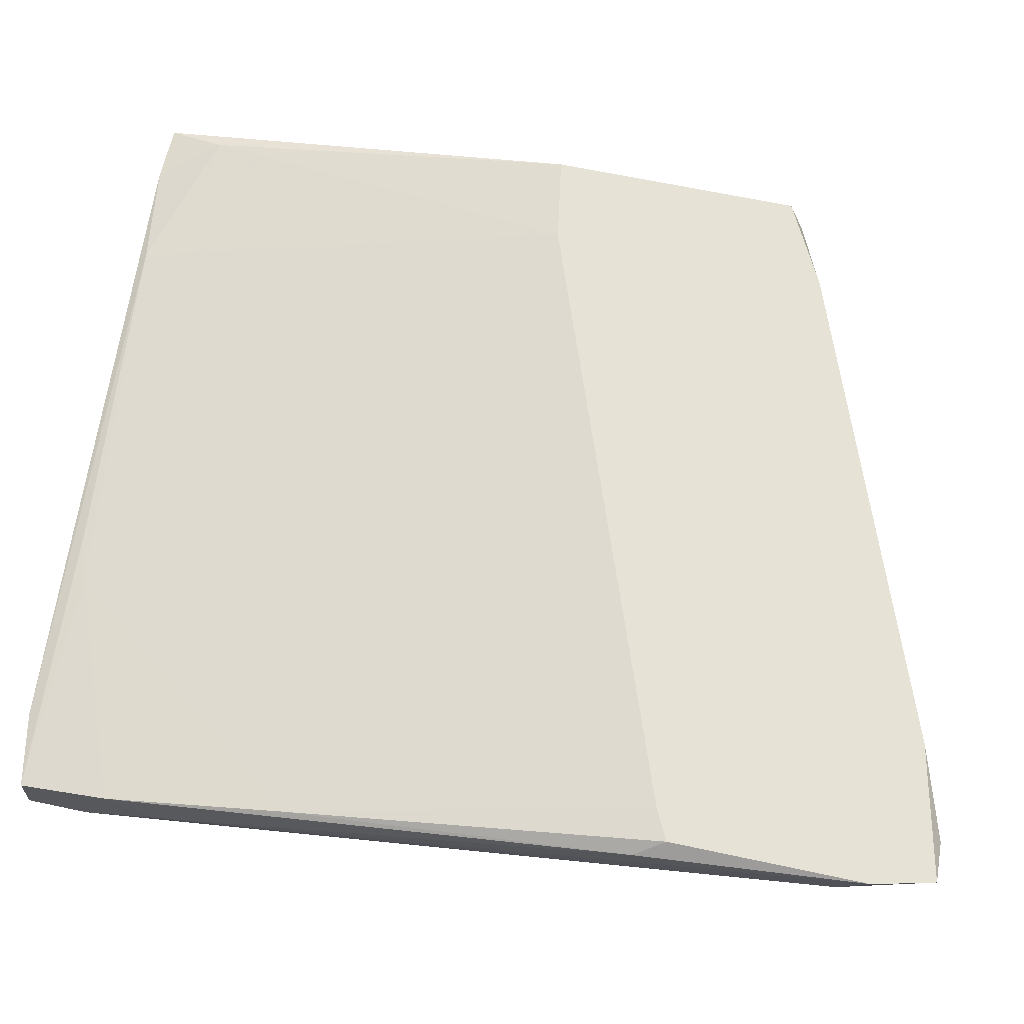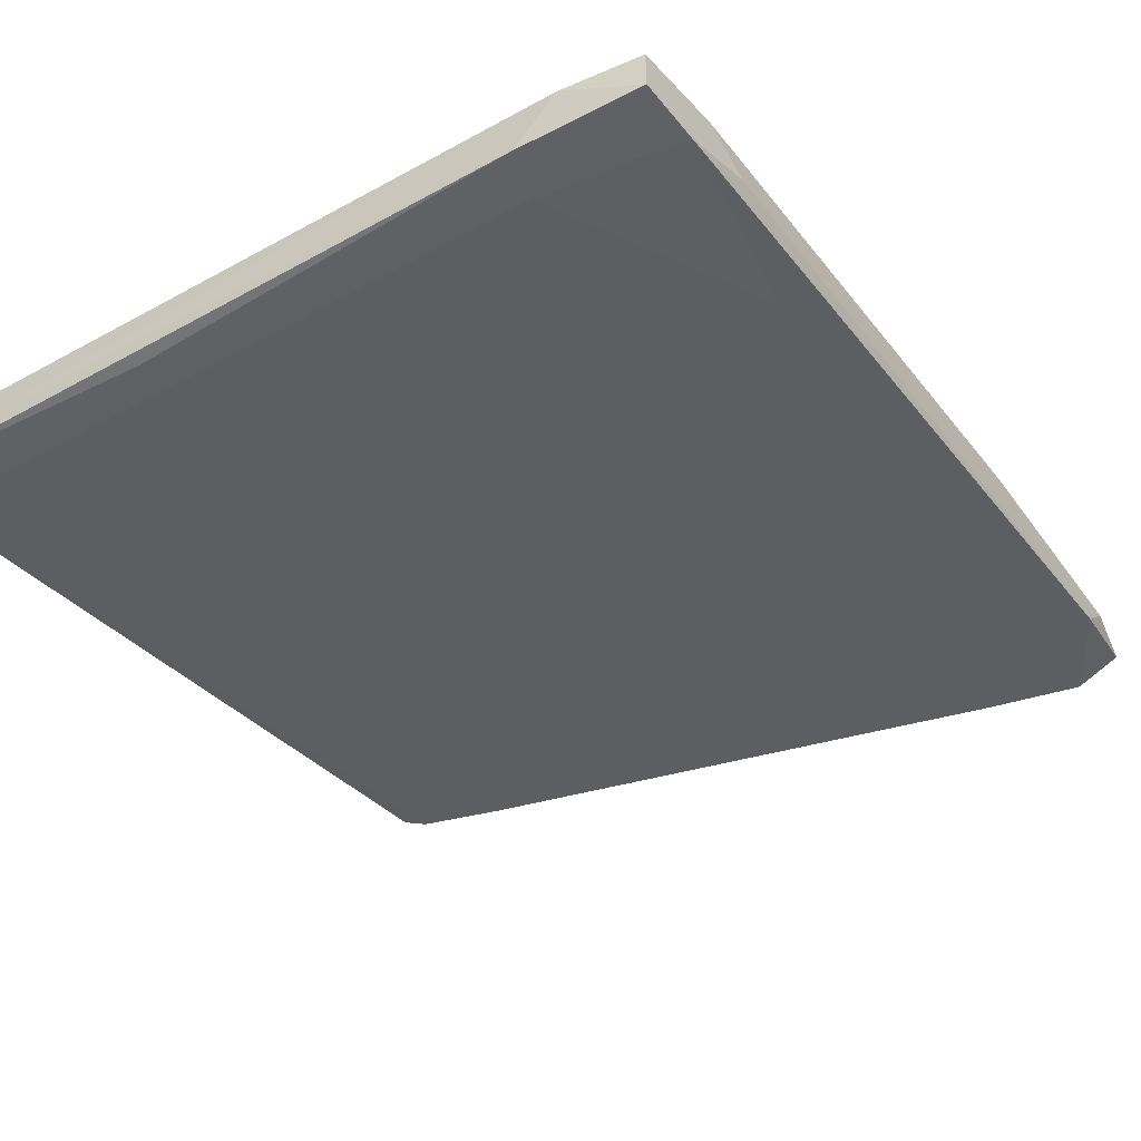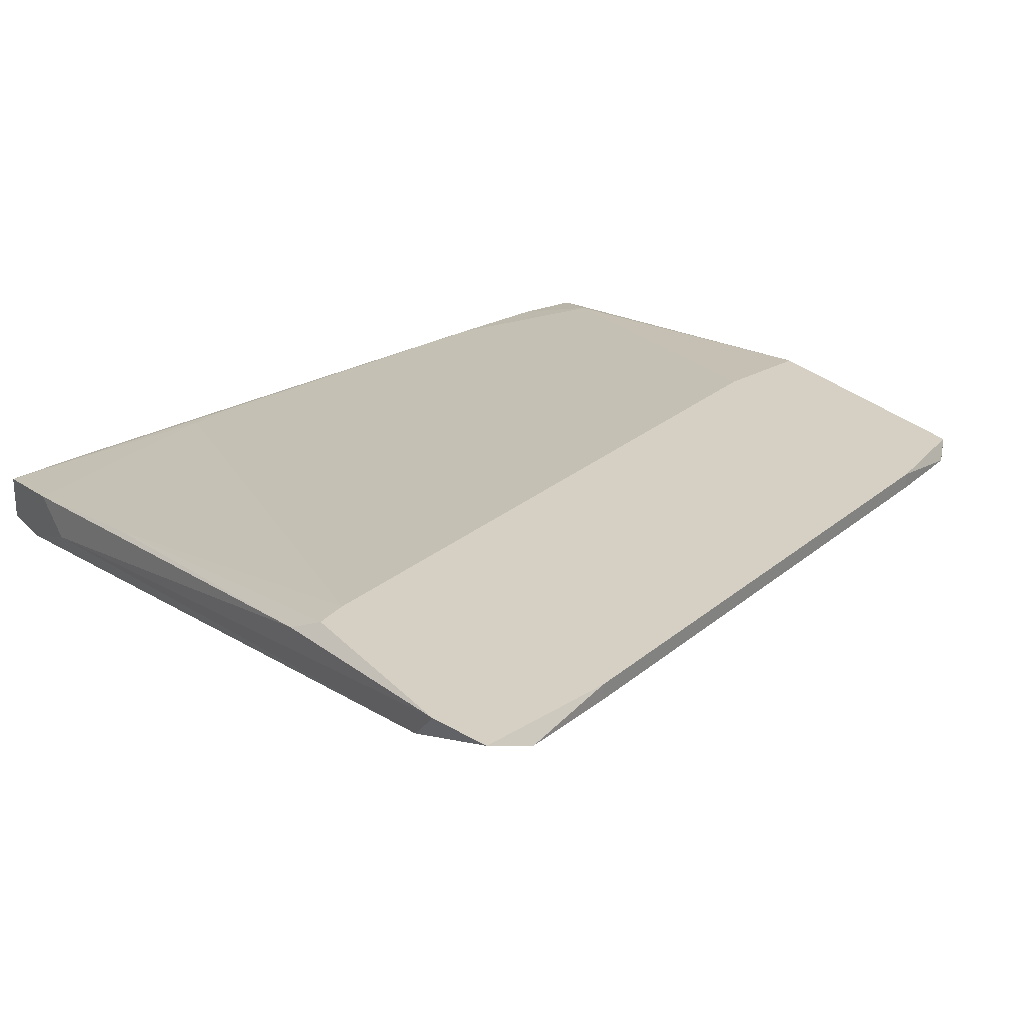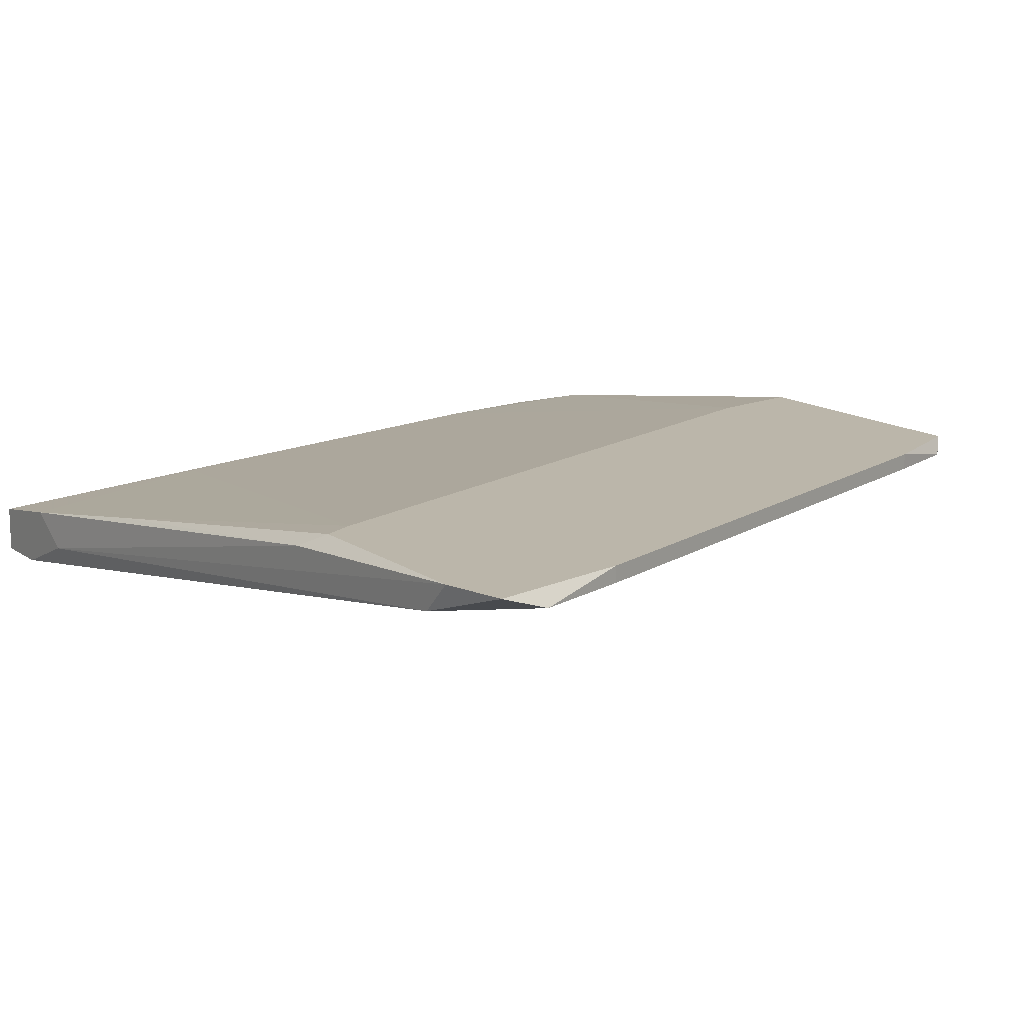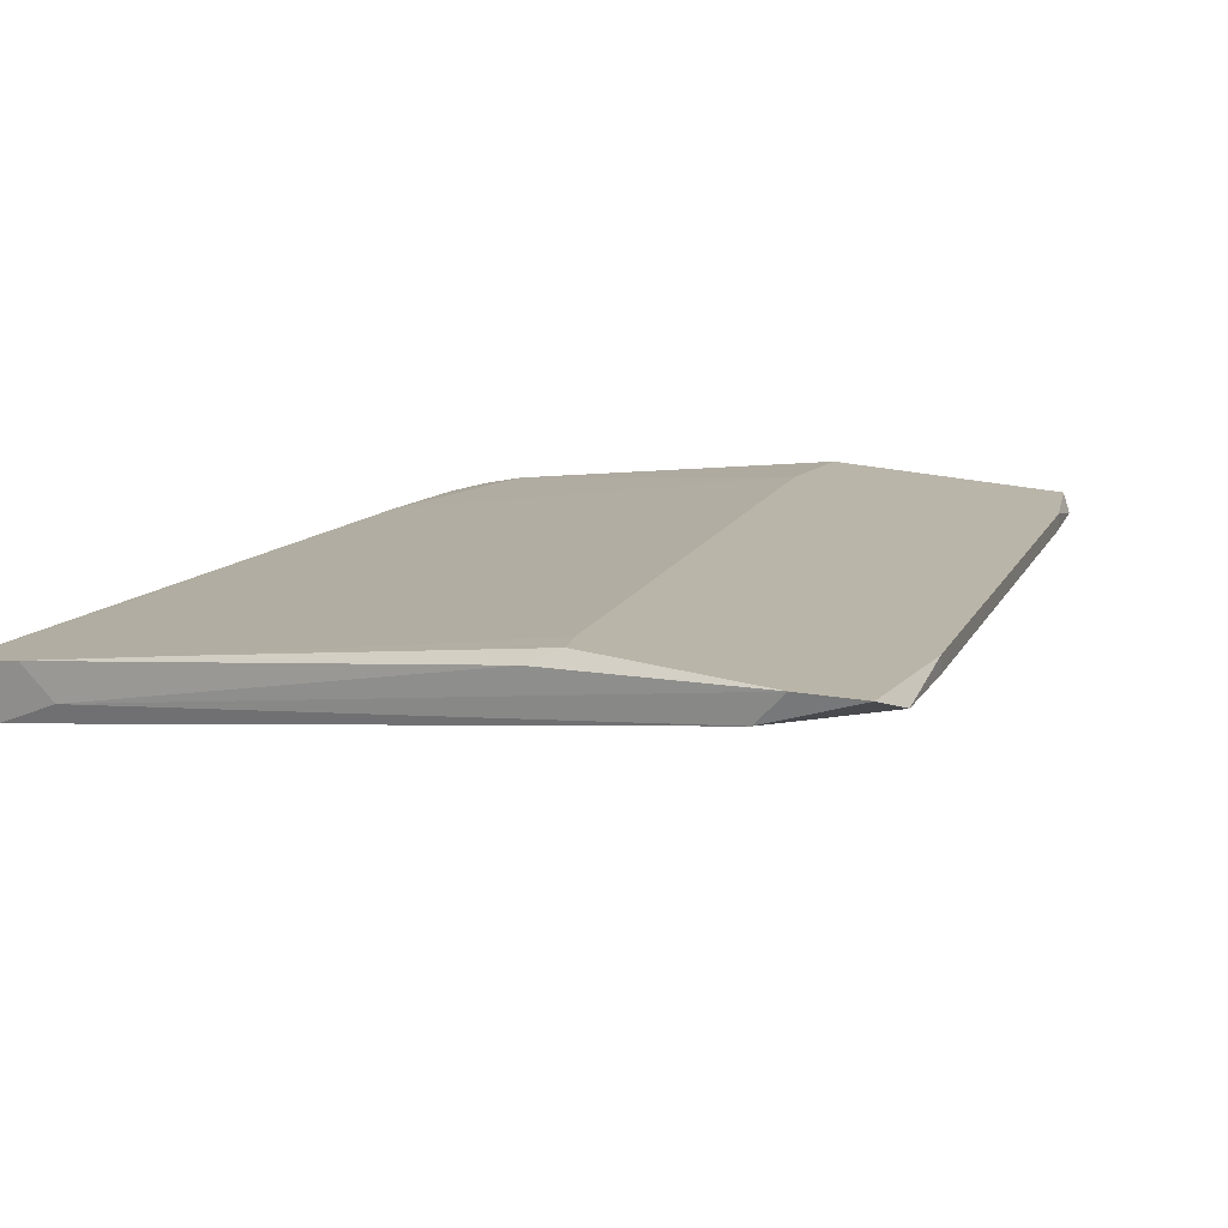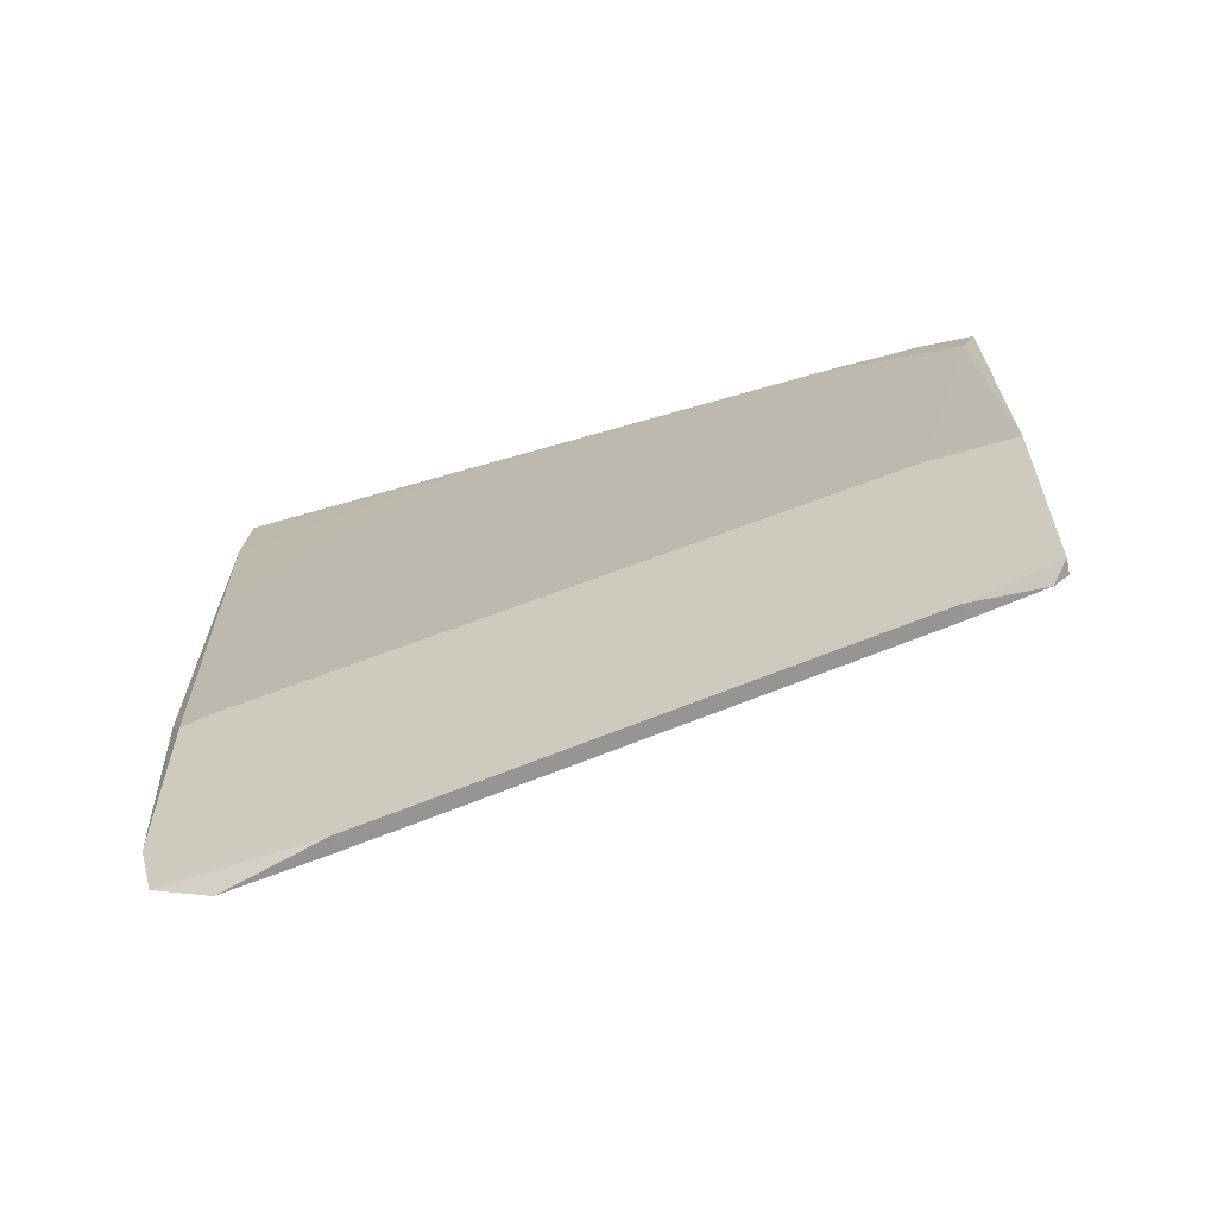
<metadata>
{"format":"obj","ext":"obj","renderer":"f3d","projection":"perspective","resolution":1024,"background":"white","views":[{"elev":63.7,"azim":102.3,"up":"+Y"},{"elev":-48.2,"azim":37.0,"up":"+Y"},{"elev":26.1,"azim":147.5,"up":"+Y"},{"elev":14.1,"azim":146.3,"up":"+Y"},{"elev":13.7,"azim":128.0,"up":"+Y"},{"elev":-63.9,"azim":-167.9,"up":"+Z"}]}
</metadata>
<code>
v 0.03766 -0.01892 -0.007892
v 0.03192 -0.0263 0.0241
v 0.03356 -0.01892 -0.02349
v 0.02453 -0.02302 0.02656
v 0.0352 -0.01809 -0.008709
v 0.0352 -0.02384 0.02656
v -0.002536 -0.02138 0.02574
v -0.002536 -0.01892 -0.01035
v 0.03848 -0.02138 0.01097
v 0.03683 -0.01974 -0.01856
v 0.03683 -0.02466 0.01179
v 0.03683 -0.01809 -0.0202
v 0.03683 -0.01809 -0.009532
v 0.027 -0.02302 0.02574
v 0.03602 -0.01809 -0.02349
v 0.02864 -0.01809 -0.02184
v 0.02864 -0.01892 -0.02184
v 0.03273 -0.0263 0.02656
v 0.0393 -0.0263 0.02574
v 0.0393 -0.0263 0.02246
v 0.0393 -0.02466 0.01835
v 0.0393 -0.02302 0.02081
v 0.0393 -0.02384 0.02574
v 0.01141 -0.02548 0.02738
v 0.00567 -0.0222 0.0282
v -0.003359 -0.0222 0.02902
v -0.003359 -0.02466 0.02656
v -0.003359 -0.02466 0.02902
v -0.003359 -0.01809 0.004407
v -0.003359 -0.01809 -0.009532
v -0.003359 -0.01892 -0.009532
v -7.7e-05 -0.0222 0.02902
v -7.7e-05 -0.02384 0.02902
v -7.7e-05 -0.02384 0.02
v 0.001564 -0.01809 0.003585
v 0.001564 -0.01809 -0.01199
v 0.001564 -0.01892 -0.01199
f 5 14 9
f 16 29 13
f 29 27 26
f 16 13 12
f 29 16 30
f 27 29 30
f 20 18 2
f 29 26 7
f 26 27 28
f 13 29 35
f 29 7 35
f 23 20 22
f 20 2 11
f 10 20 11
f 3 10 11
f 23 4 6
f 20 23 19
f 18 20 19
f 23 6 19
f 6 18 19
f 13 35 5
f 7 26 32
f 26 28 32
f 20 10 21
f 10 12 21
f 22 20 21
f 3 16 15
f 16 12 15
f 10 3 15
f 12 10 15
f 27 8 34
f 2 27 34
f 11 2 34
f 8 37 34
f 37 11 34
f 12 13 1
f 21 12 1
f 22 21 1
f 35 7 25
f 6 4 25
f 7 32 25
f 32 6 25
f 4 23 14
f 23 22 14
f 5 35 14
f 25 4 14
f 35 25 14
f 16 3 17
f 3 11 17
f 37 16 17
f 11 37 17
f 8 27 31
f 27 30 31
f 30 8 31
f 27 2 24
f 2 18 24
f 28 27 24
f 18 28 24
f 28 18 33
f 18 6 33
f 32 28 33
f 6 32 33
f 30 16 36
f 8 30 36
f 37 8 36
f 16 37 36
f 13 5 9
f 1 13 9
f 22 1 9
f 14 22 9

</code>
